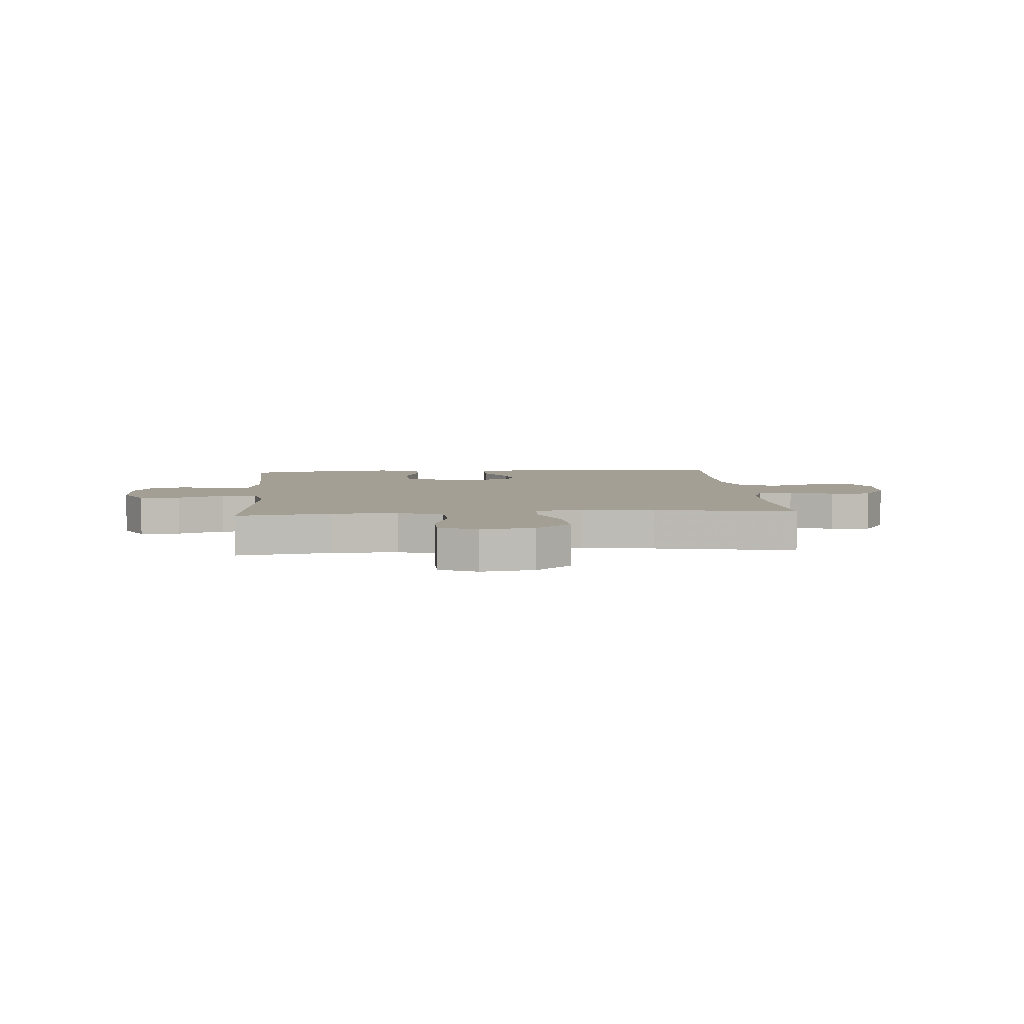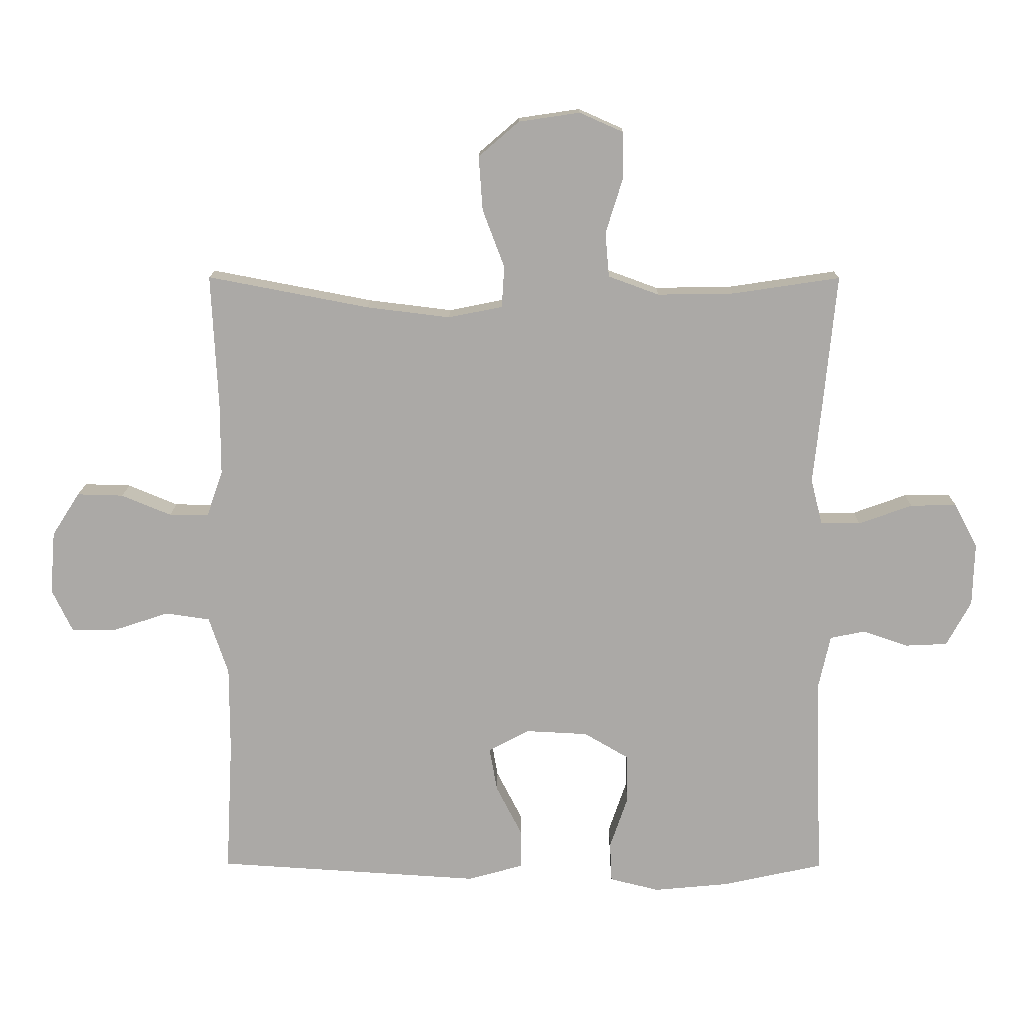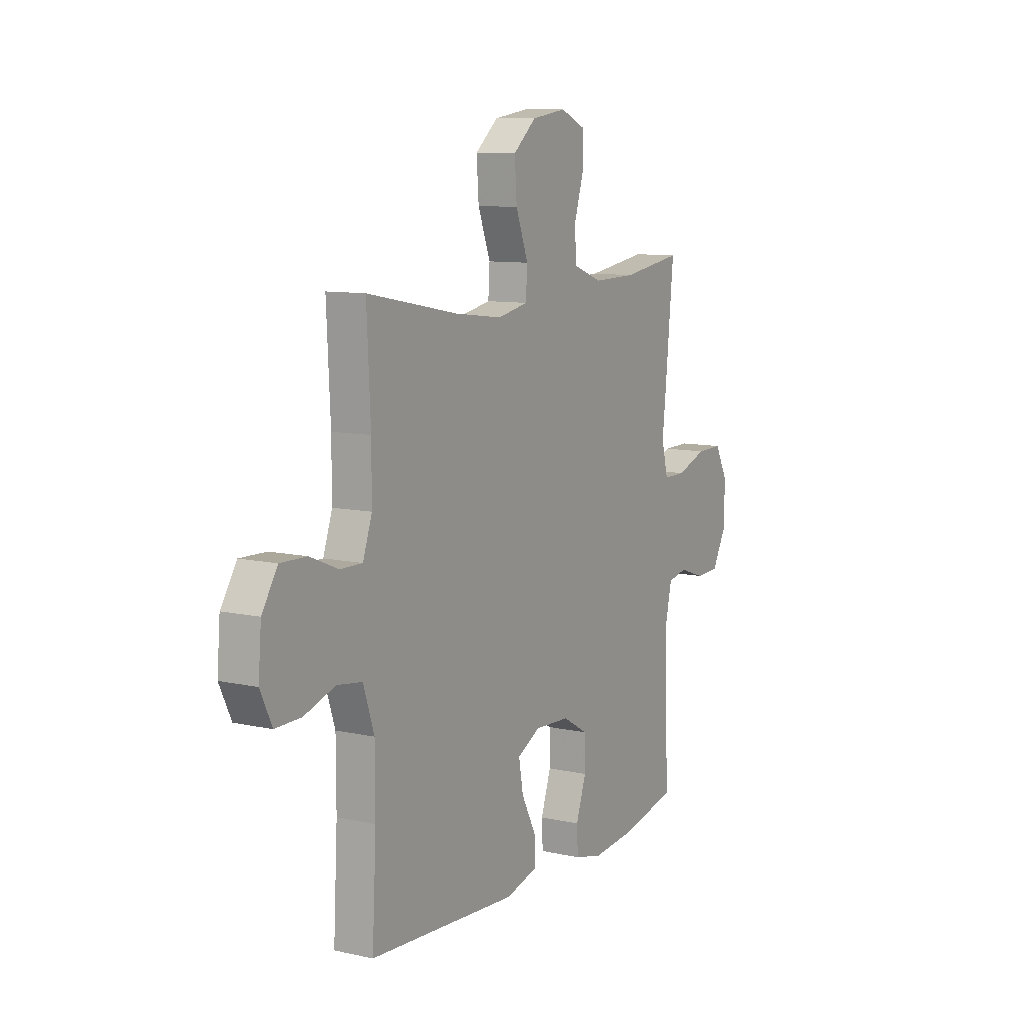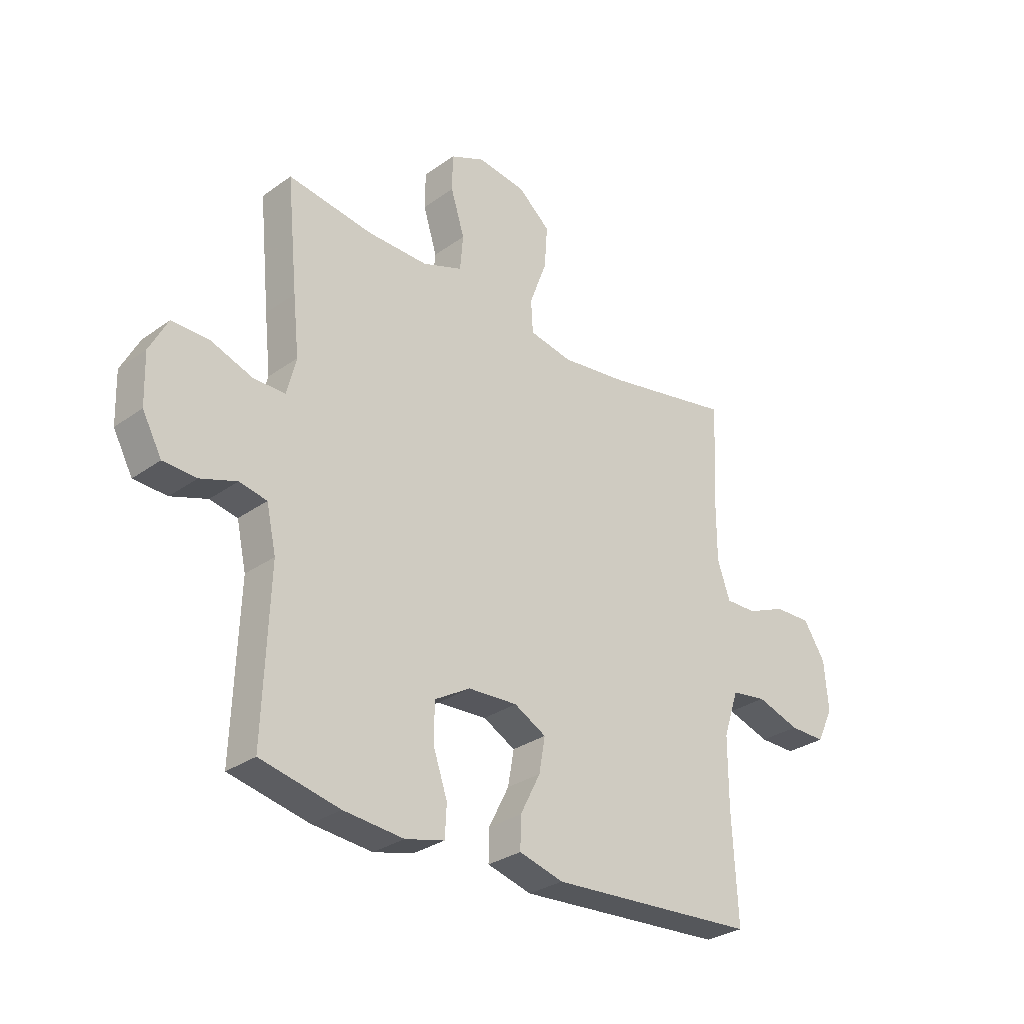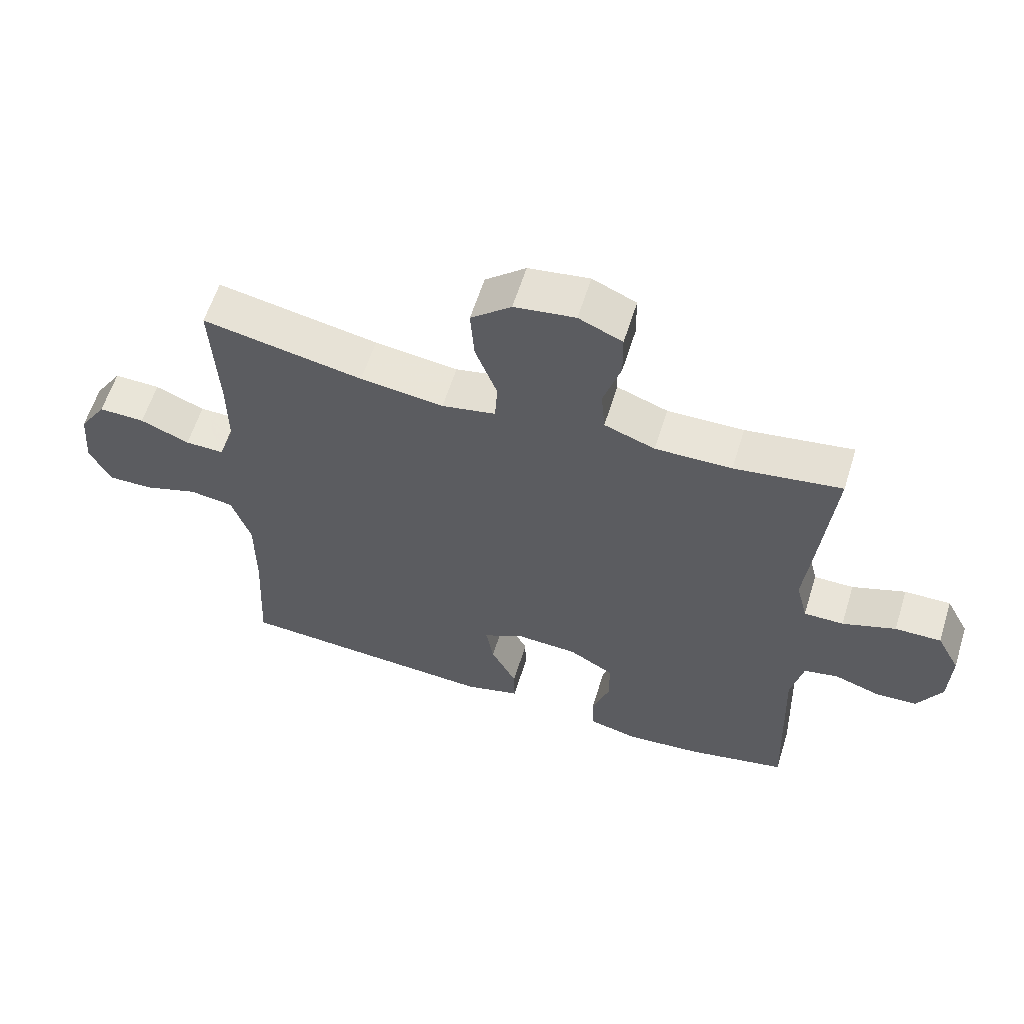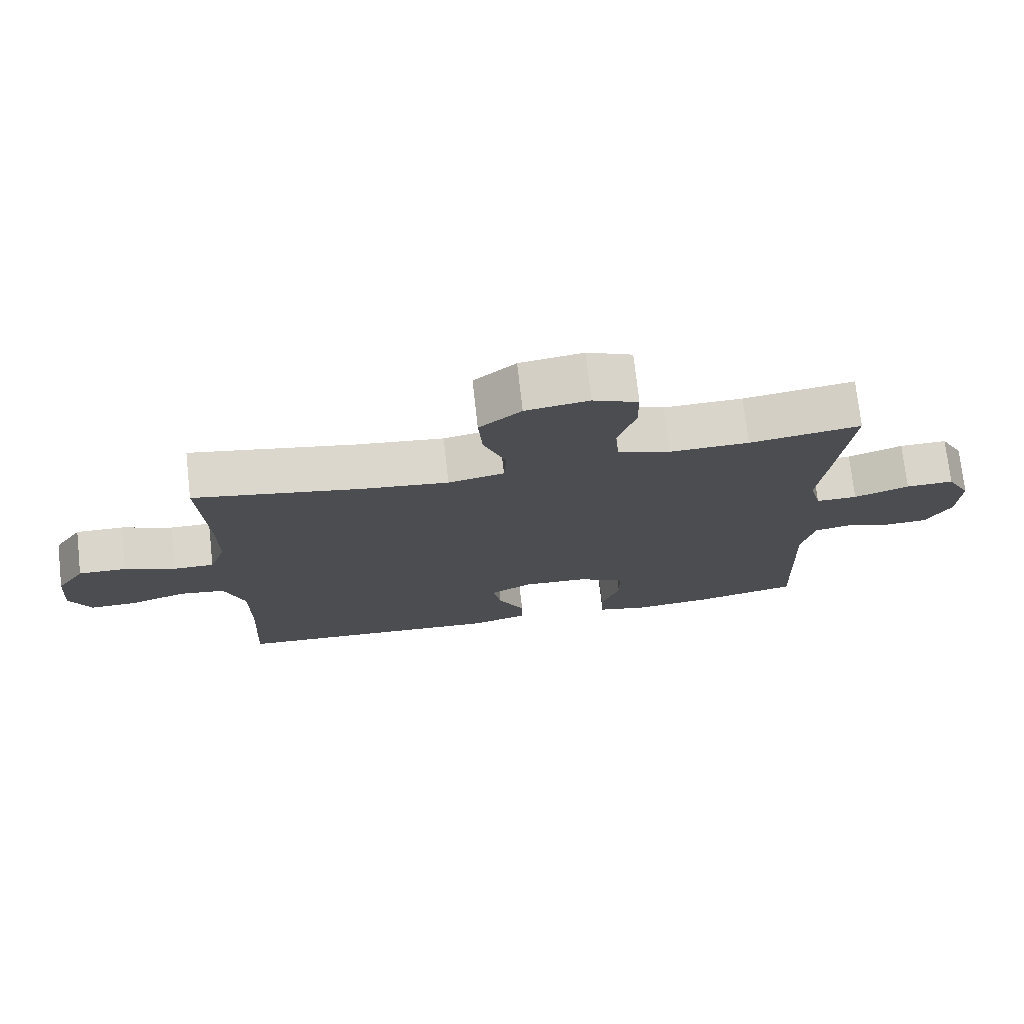
<metadata>
{"format":"obj","ext":"obj","renderer":"f3d","projection":"perspective","resolution":1024,"background":"white","views":[{"elev":5.5,"azim":-4.6,"up":"+Y"},{"elev":14.3,"azim":-179.5,"up":"+Z"},{"elev":9.8,"azim":119.9,"up":"+Z"},{"elev":-29.8,"azim":-43.7,"up":"+Z"},{"elev":60.0,"azim":-162.7,"up":"+Z"},{"elev":74.4,"azim":173.6,"up":"+Z"}]}
</metadata>
<code>
v -0.5 0.07 -0.5
v -0.488 0.07 -0.183
v -0.507 0.07 -0.097
v -0.561 0.07 -0.086
v -0.632 0.07 -0.11
v -0.697 0.07 -0.107
v -0.735 0.07 -0.037
v -0.738 0.07 0.061
v -0.702 0.07 0.129
v -0.63 0.07 0.128
v -0.547 0.07 0.098
v -0.485 0.07 0.098
v -0.467 0.07 0.17
v -0.479 0.07 0.283
v -0.5 0.07 0.5
v -0.333 0.07 0.475
v -0.214 0.07 0.473
v -0.135 0.07 0.502
v -0.129 0.07 0.571
v -0.156 0.07 0.658
v -0.155 0.07 0.729
v -0.087 0.07 0.759
v 0.008 0.07 0.745
v 0.071 0.07 0.691
v 0.065 0.07 0.607
v 0.031 0.07 0.517
v 0.035 0.07 0.453
v 0.119 0.07 0.436
v 0.249 0.07 0.452
v 0.5 0.07 0.5
v 0.49 0.07 0.294
v 0.49 0.07 0.181
v 0.515 0.07 0.109
v 0.576 0.07 0.11
v 0.653 0.07 0.142
v 0.725 0.07 0.144
v 0.768 0.07 0.077
v 0.776 0.07 -0.02
v 0.744 0.07 -0.087
v 0.673 0.07 -0.086
v 0.588 0.07 -0.058
v 0.519 0.07 -0.068
v 0.489 0.07 -0.158
v 0.489 0.07 -0.293
v 0.5 0.07 -0.5
v 0.09 0.07 -0.526
v 0.003 0.07 -0.502
v 0.004 0.07 -0.441
v 0.044 0.07 -0.363
v 0.056 0.07 -0.295
v -0.007 0.07 -0.261
v -0.104 0.07 -0.266
v -0.174 0.07 -0.307
v -0.175 0.07 -0.382
v -0.147 0.07 -0.464
v -0.15 0.07 -0.526
v -0.227 0.07 -0.545
v -0.345 0.07 -0.534
v -0.5 0 -0.5
v -0.488 0 -0.183
v -0.507 0 -0.097
v -0.561 0 -0.086
v -0.632 0 -0.11
v -0.697 0 -0.107
v -0.735 0 -0.037
v -0.738 0 0.061
v -0.702 0 0.129
v -0.63 0 0.128
v -0.547 0 0.098
v -0.485 0 0.098
v -0.467 0 0.17
v -0.479 0 0.283
v -0.5 0 0.5
v -0.333 0 0.475
v -0.214 0 0.473
v -0.135 0 0.502
v -0.129 0 0.571
v -0.156 0 0.658
v -0.155 0 0.729
v -0.087 0 0.759
v 0.008 0 0.745
v 0.071 0 0.691
v 0.065 0 0.607
v 0.031 0 0.517
v 0.035 0 0.453
v 0.119 0 0.436
v 0.249 0 0.452
v 0.5 0 0.5
v 0.49 0 0.294
v 0.49 0 0.181
v 0.515 0 0.109
v 0.576 0 0.11
v 0.653 0 0.142
v 0.725 0 0.144
v 0.768 0 0.077
v 0.776 0 -0.02
v 0.744 0 -0.087
v 0.673 0 -0.086
v 0.588 0 -0.058
v 0.519 0 -0.068
v 0.489 0 -0.158
v 0.489 0 -0.293
v 0.5 0 -0.5
v 0.09 0 -0.526
v 0.003 0 -0.502
v 0.004 0 -0.441
v 0.044 0 -0.363
v 0.056 0 -0.295
v -0.007 0 -0.261
v -0.104 0 -0.266
v -0.174 0 -0.307
v -0.175 0 -0.382
v -0.147 0 -0.464
v -0.15 0 -0.526
v -0.227 0 -0.545
v -0.345 0 -0.534
f 58 1 2
f 57 58 2
f 56 57 2
f 55 56 2
f 54 55 2
f 53 54 2 3
f 52 53 3
f 51 52 3
f 47 48 49
f 46 47 49
f 45 46 49
f 44 45 49
f 43 44 49 50
f 42 43 50 51
f 39 40 41
f 38 39 41
f 37 38 41
f 36 37 41
f 35 36 41
f 34 35 41
f 33 34 41 42
f 42 51 3
f 33 42 3
f 32 33 3
f 29 30 31
f 32 3 4
f 31 32 4
f 29 31 4
f 28 29 4
f 24 25 26
f 23 24 26
f 22 23 26
f 21 22 26
f 20 21 26
f 19 20 26
f 18 19 26 27
f 17 18 27
f 16 17 27 28
f 13 14 15 16
f 12 13 16 28
f 9 10 11
f 8 9 11
f 7 8 11
f 6 7 11
f 5 6 11
f 4 5 11
f 4 11 12
f 4 12 28
f 60 59 116
f 60 116 115
f 60 115 114
f 60 114 113
f 60 113 112
f 61 60 112 111
f 61 111 110
f 61 110 109
f 107 106 105
f 107 105 104
f 107 104 103
f 107 103 102
f 108 107 102 101
f 109 108 101 100
f 99 98 97
f 99 97 96
f 99 96 95
f 99 95 94
f 99 94 93
f 99 93 92
f 100 99 92 91
f 61 109 100
f 61 100 91
f 61 91 90
f 89 88 87
f 62 61 90
f 62 90 89
f 62 89 87
f 62 87 86
f 84 83 82
f 84 82 81
f 84 81 80
f 84 80 79
f 84 79 78
f 84 78 77
f 85 84 77 76
f 85 76 75
f 86 85 75 74
f 74 73 72 71
f 86 74 71 70
f 69 68 67
f 69 67 66
f 69 66 65
f 69 65 64
f 69 64 63
f 69 63 62
f 70 69 62
f 86 70 62
f 1 59 60 2
f 2 60 61 3
f 3 61 62 4
f 4 62 63 5
f 5 63 64 6
f 6 64 65 7
f 7 65 66 8
f 8 66 67 9
f 9 67 68 10
f 10 68 69 11
f 11 69 70 12
f 12 70 71 13
f 13 71 72 14
f 14 72 73 15
f 15 73 74 16
f 16 74 75 17
f 17 75 76 18
f 18 76 77 19
f 19 77 78 20
f 20 78 79 21
f 21 79 80 22
f 22 80 81 23
f 23 81 82 24
f 24 82 83 25
f 25 83 84 26
f 26 84 85 27
f 27 85 86 28
f 28 86 87 29
f 29 87 88 30
f 30 88 89 31
f 31 89 90 32
f 32 90 91 33
f 33 91 92 34
f 34 92 93 35
f 35 93 94 36
f 36 94 95 37
f 37 95 96 38
f 38 96 97 39
f 39 97 98 40
f 40 98 99 41
f 41 99 100 42
f 42 100 101 43
f 43 101 102 44
f 44 102 103 45
f 45 103 104 46
f 46 104 105 47
f 47 105 106 48
f 48 106 107 49
f 49 107 108 50
f 50 108 109 51
f 51 109 110 52
f 52 110 111 53
f 53 111 112 54
f 54 112 113 55
f 55 113 114 56
f 56 114 115 57
f 57 115 116 58
f 58 116 59 1

</code>
